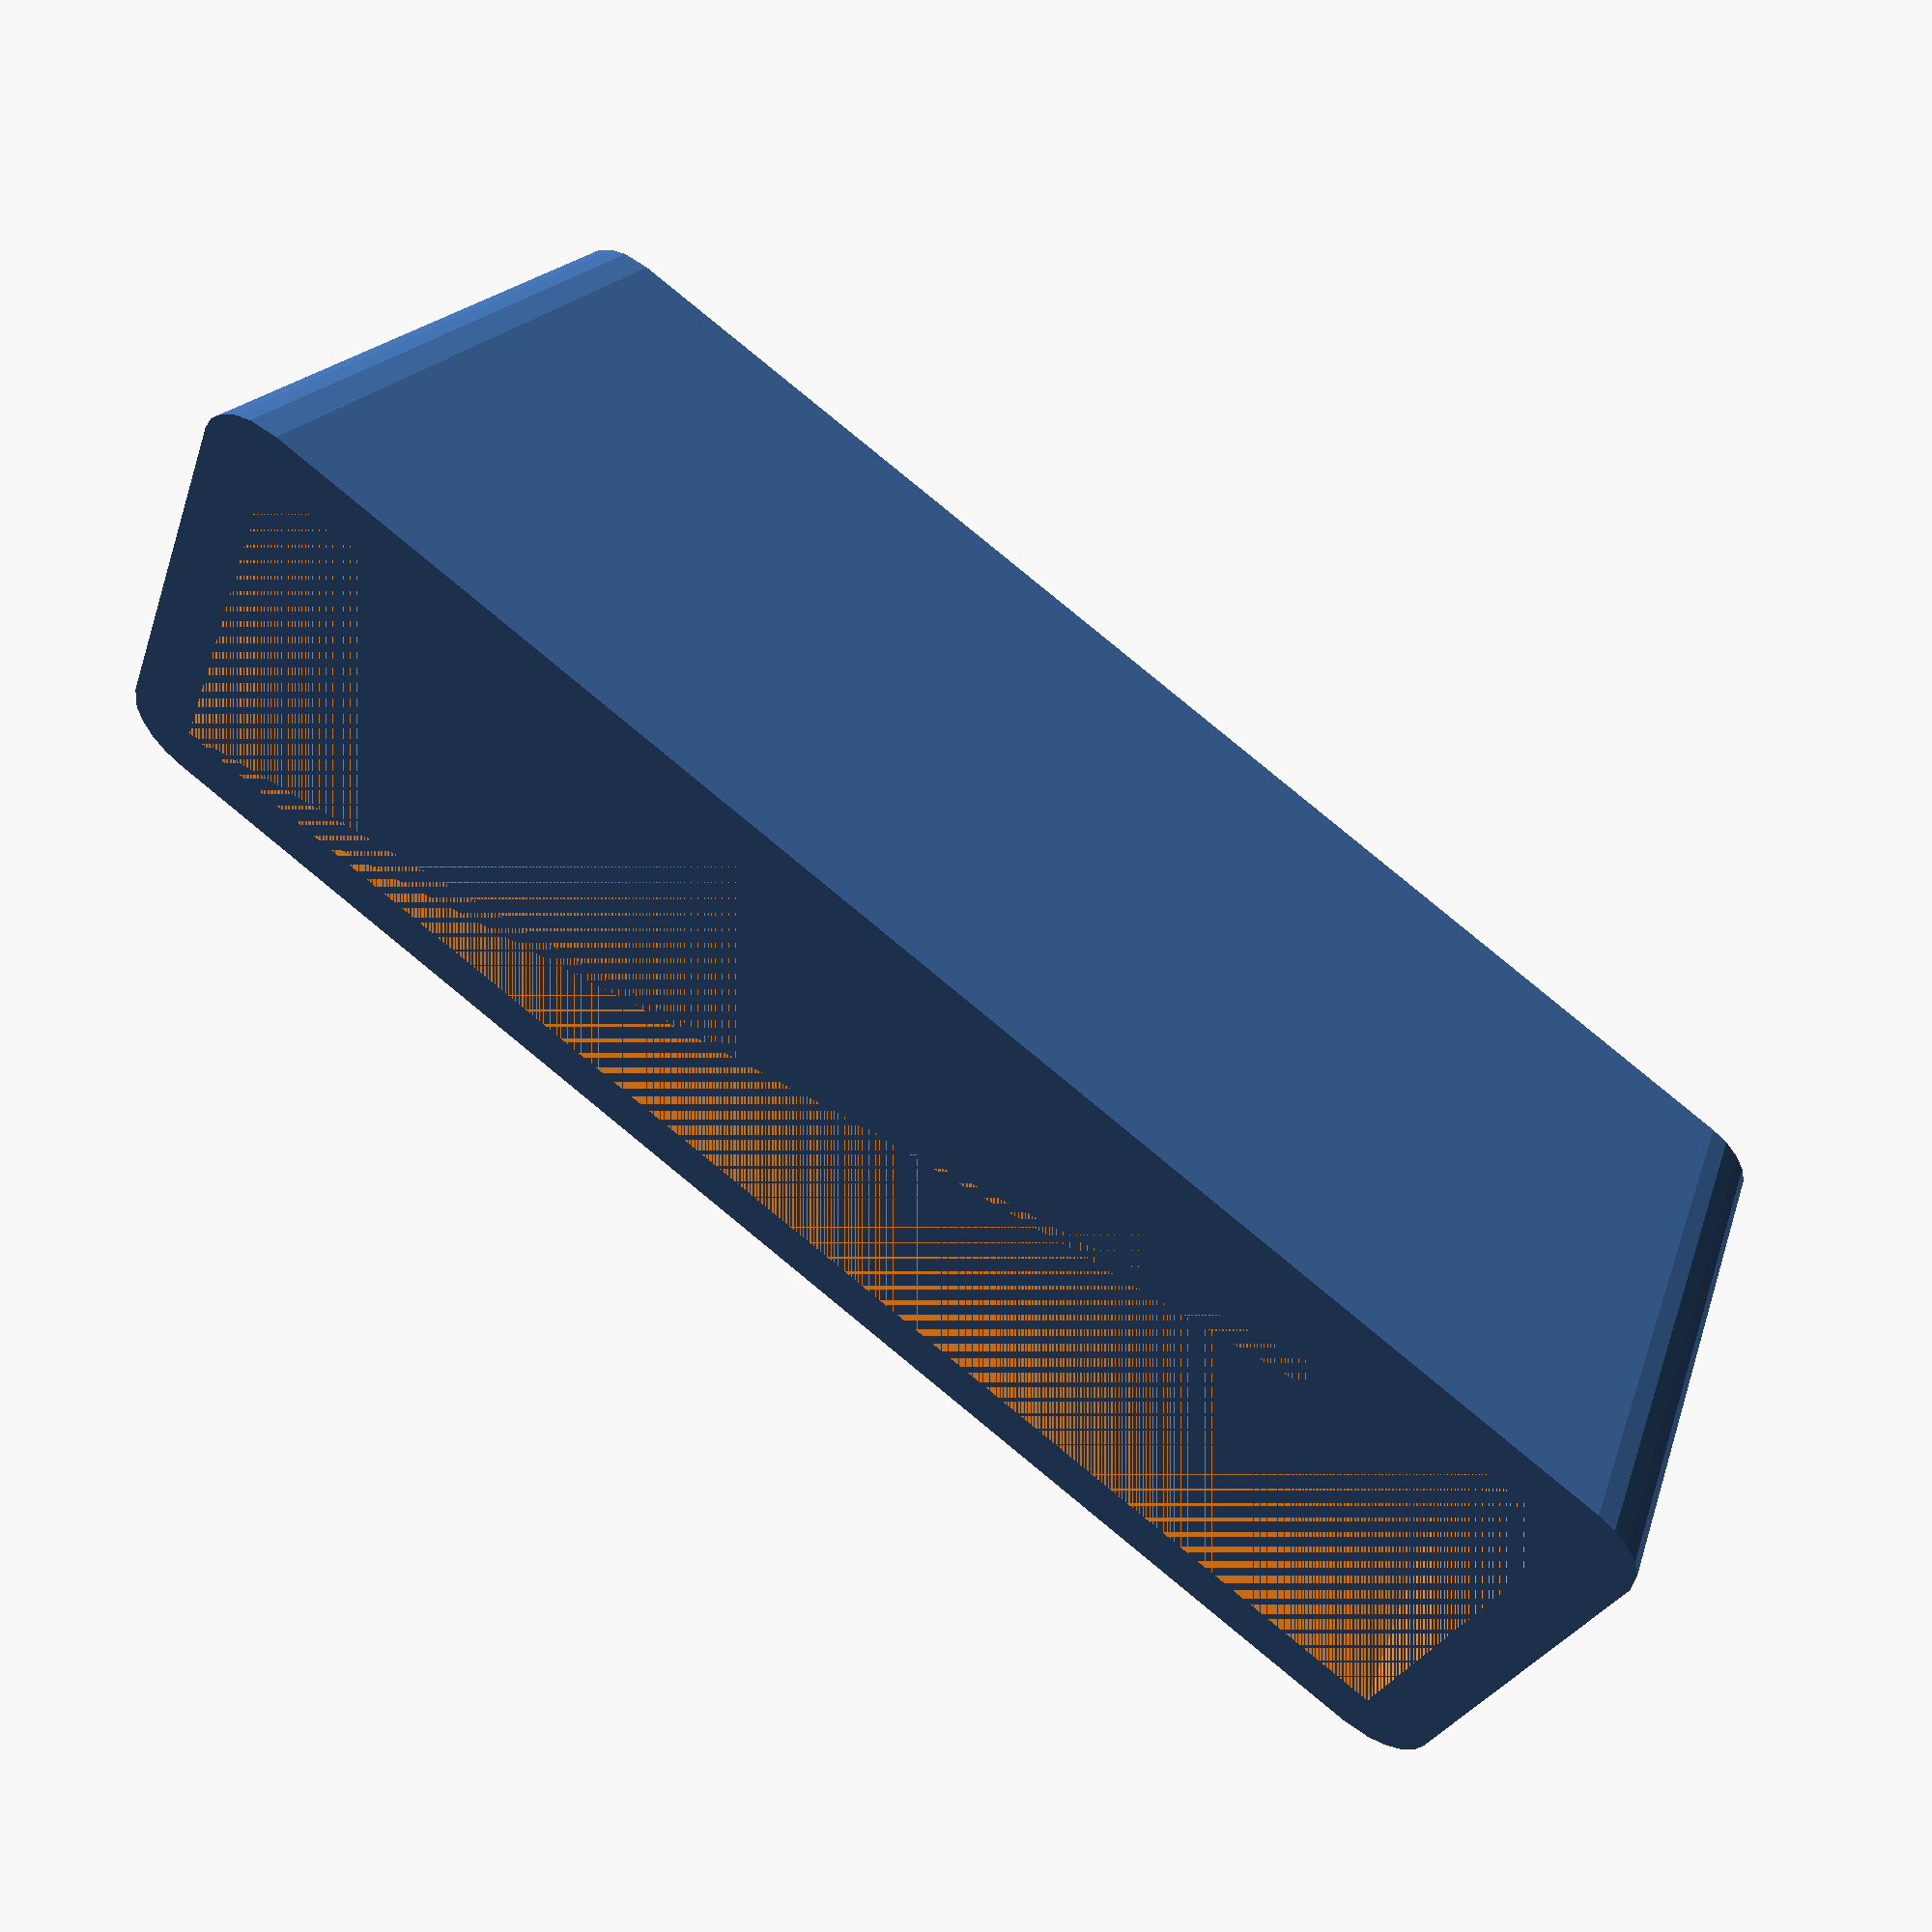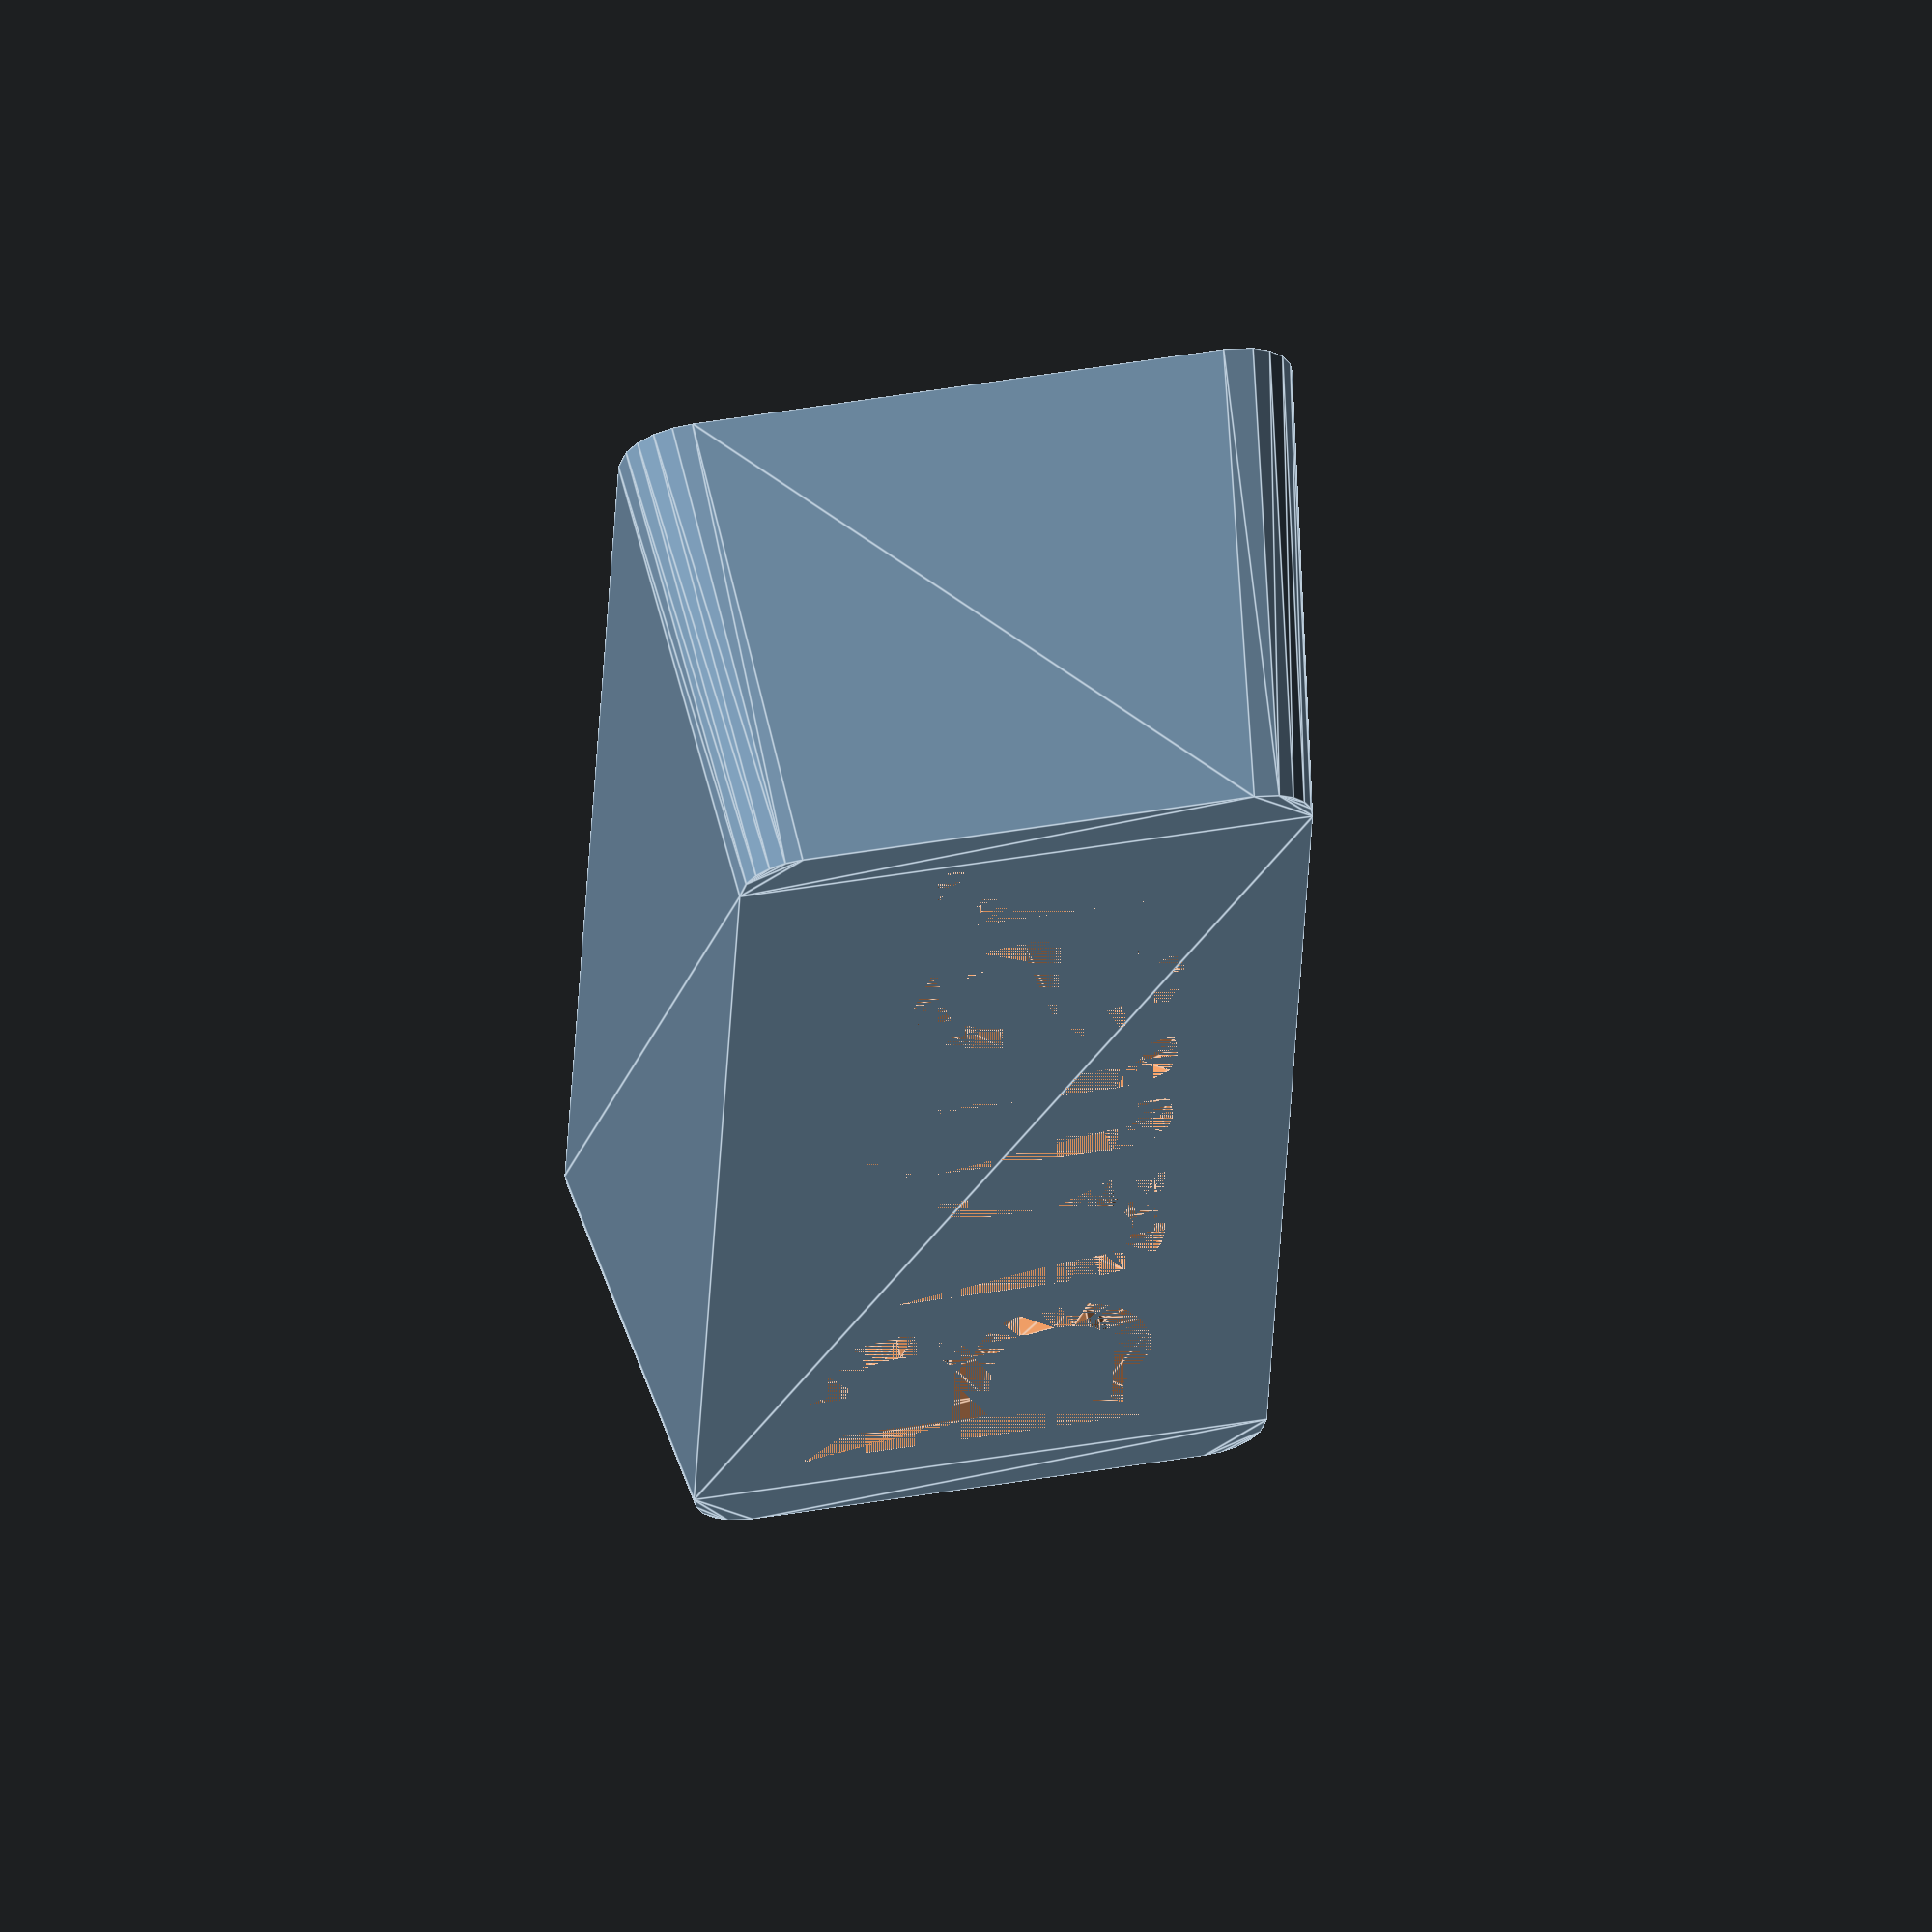
<openscad>
font = "Liberation Sans";

cube_length=121;
cube_width=32;

letter_size = 50;
letter_height = 5;



movem=300;
cover_length=cube_length+30;
cover_width=cube_width+20;
cover_height=cube_width+10;
cover_scale=0.85;


difference() {
    linear_extrude(cover_height, scale=cover_scale)
    difference() {
        offset(7) square([cover_length, cover_width], true);
    }


    linear_extrude(cover_height-5, scale=cover_scale)
    difference() {
        square([cover_length, cover_width], true);
    }
    
    translate([0,0,cover_height])
    mirror([0,0,1]) 
    linear_extrude(2)
    text("Butter", 
        size = 35, 
        font = font, 
        halign = "center", 
        valign = "center", 
        $fn = 16);

}

/* Butter Stick */
//linear_extrude(cube_width)
//square([cube_length, cube_width], true);
</openscad>
<views>
elev=306.3 azim=160.7 roll=214.9 proj=p view=solid
elev=296.6 azim=272.0 roll=350.1 proj=o view=edges
</views>
